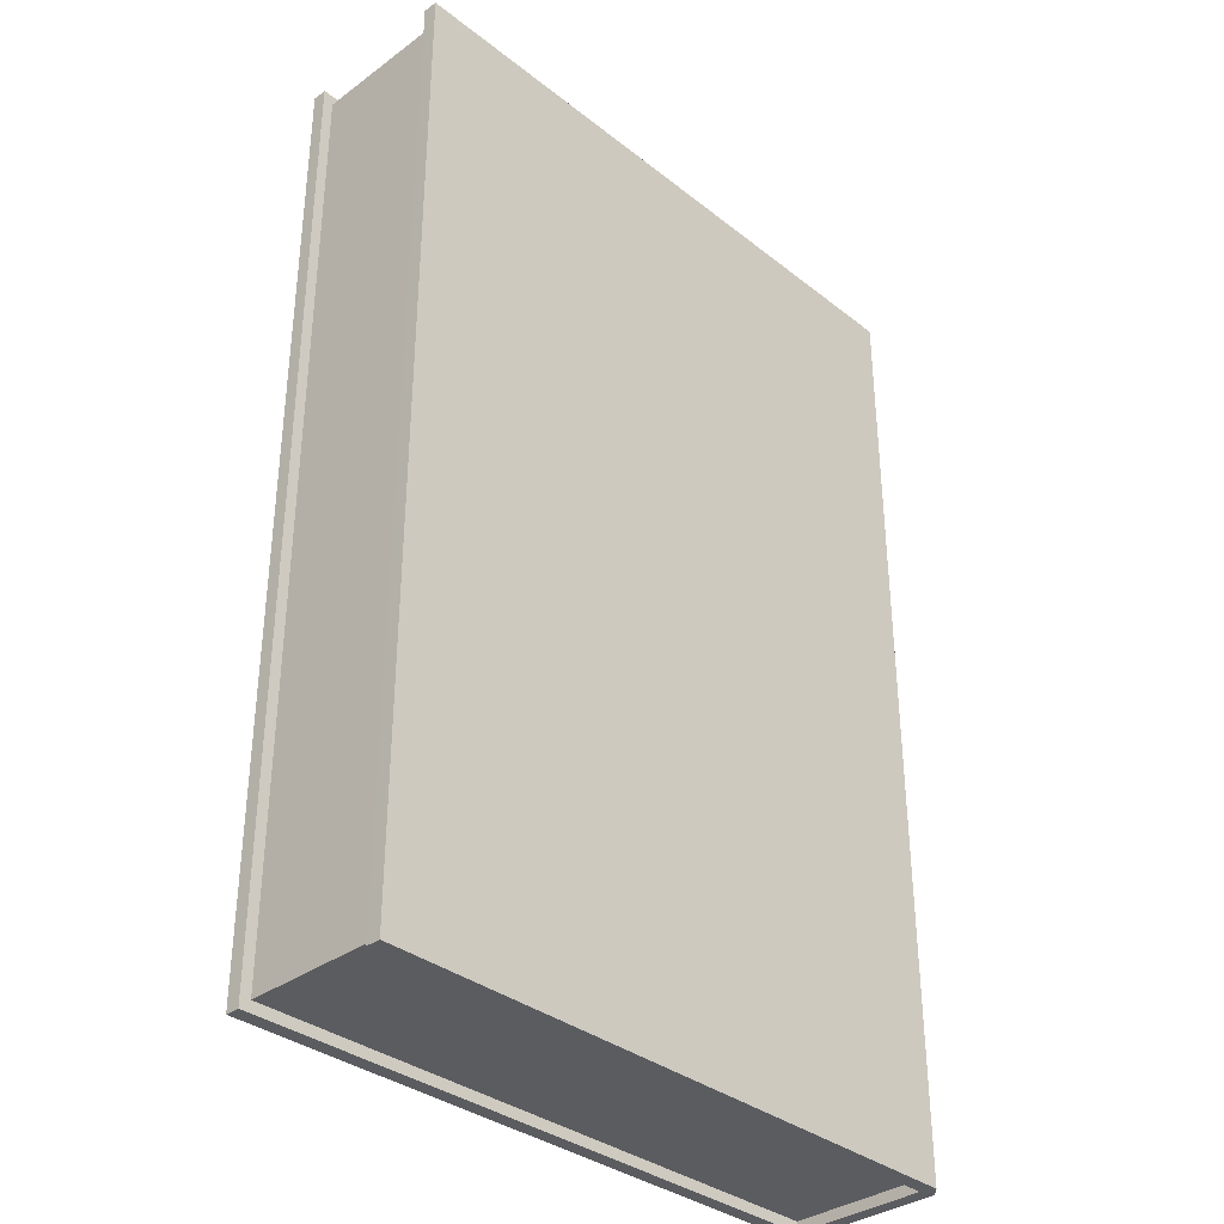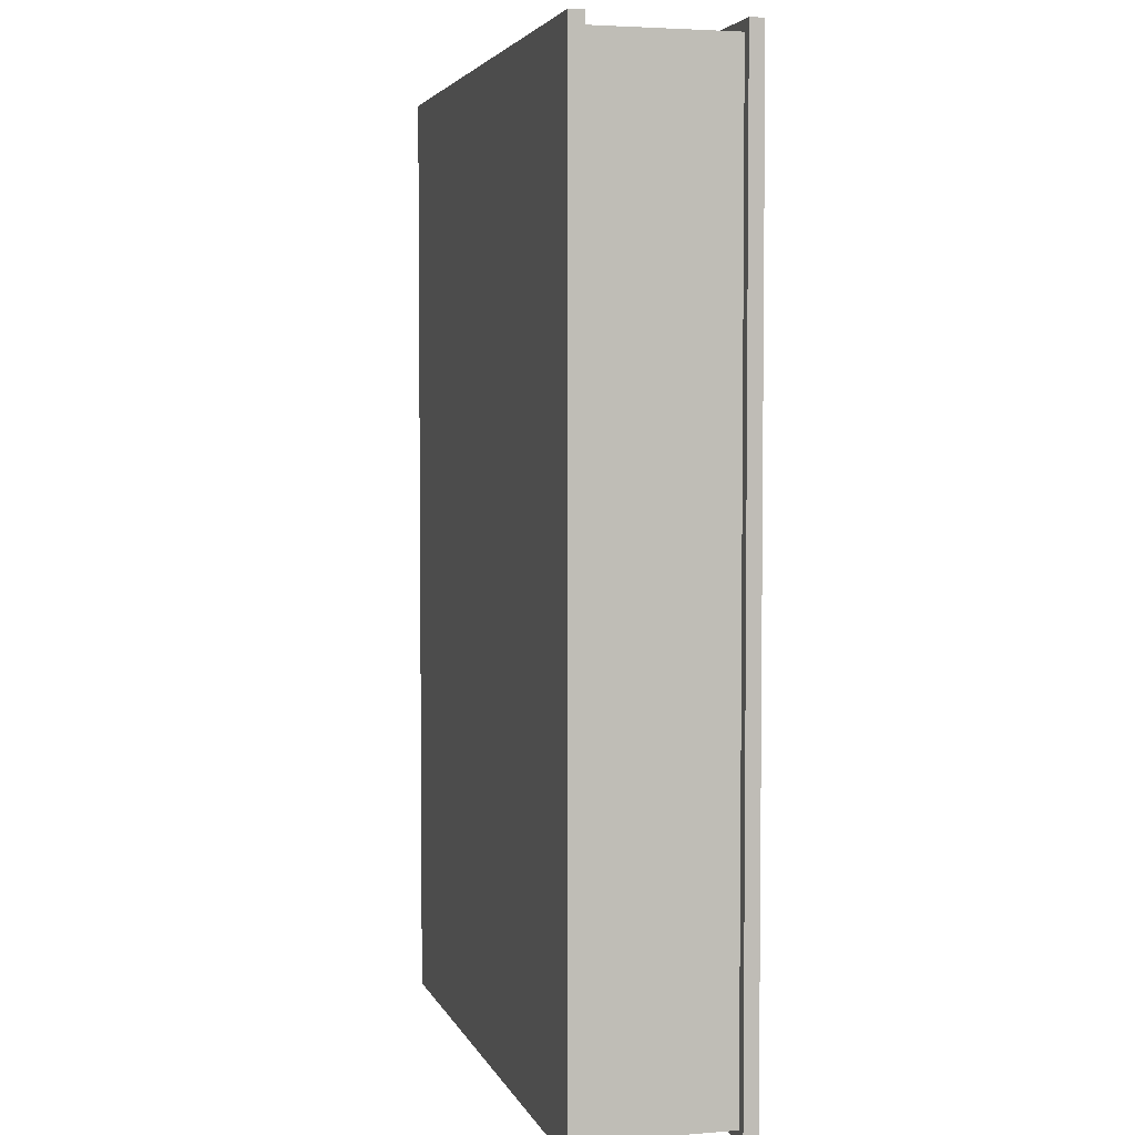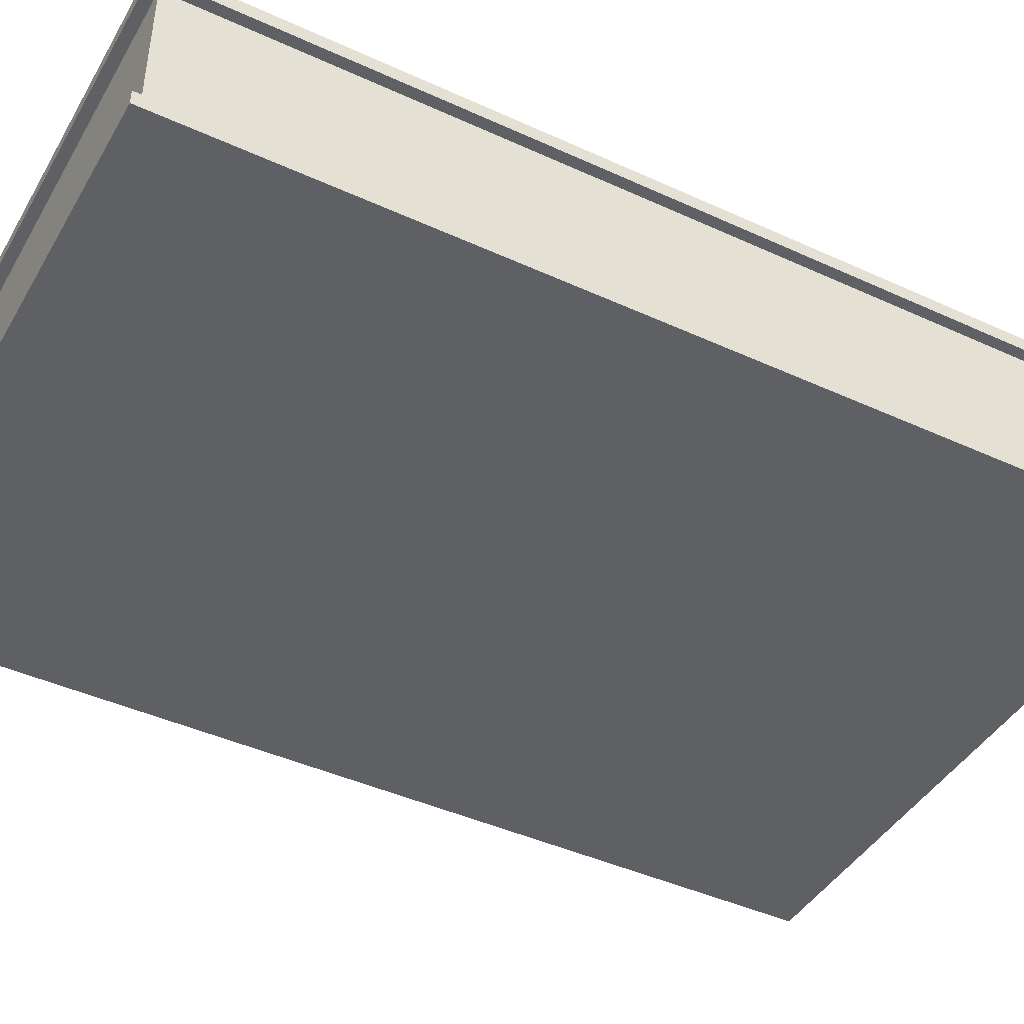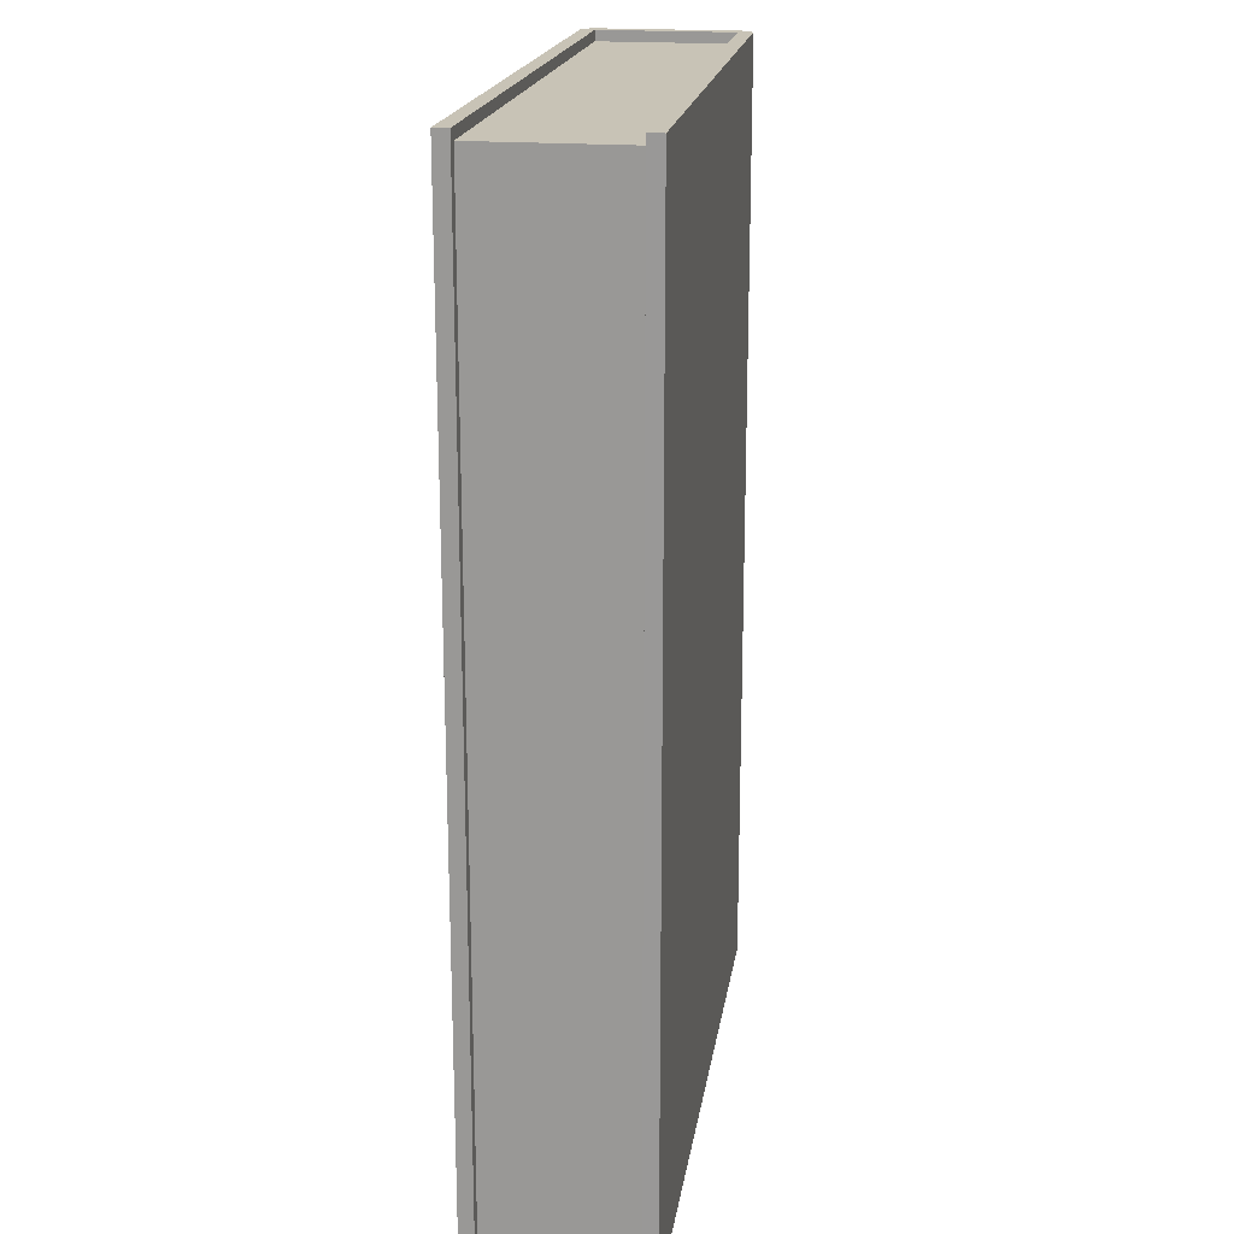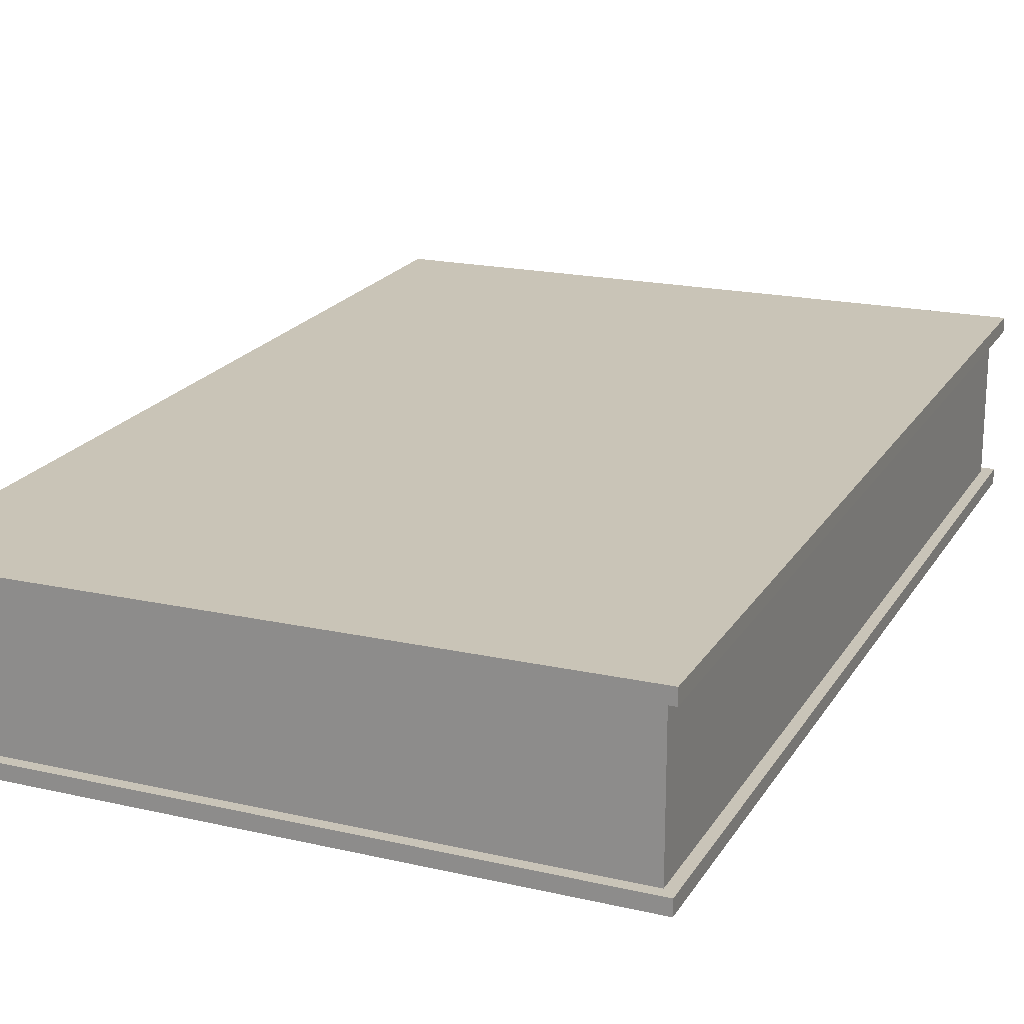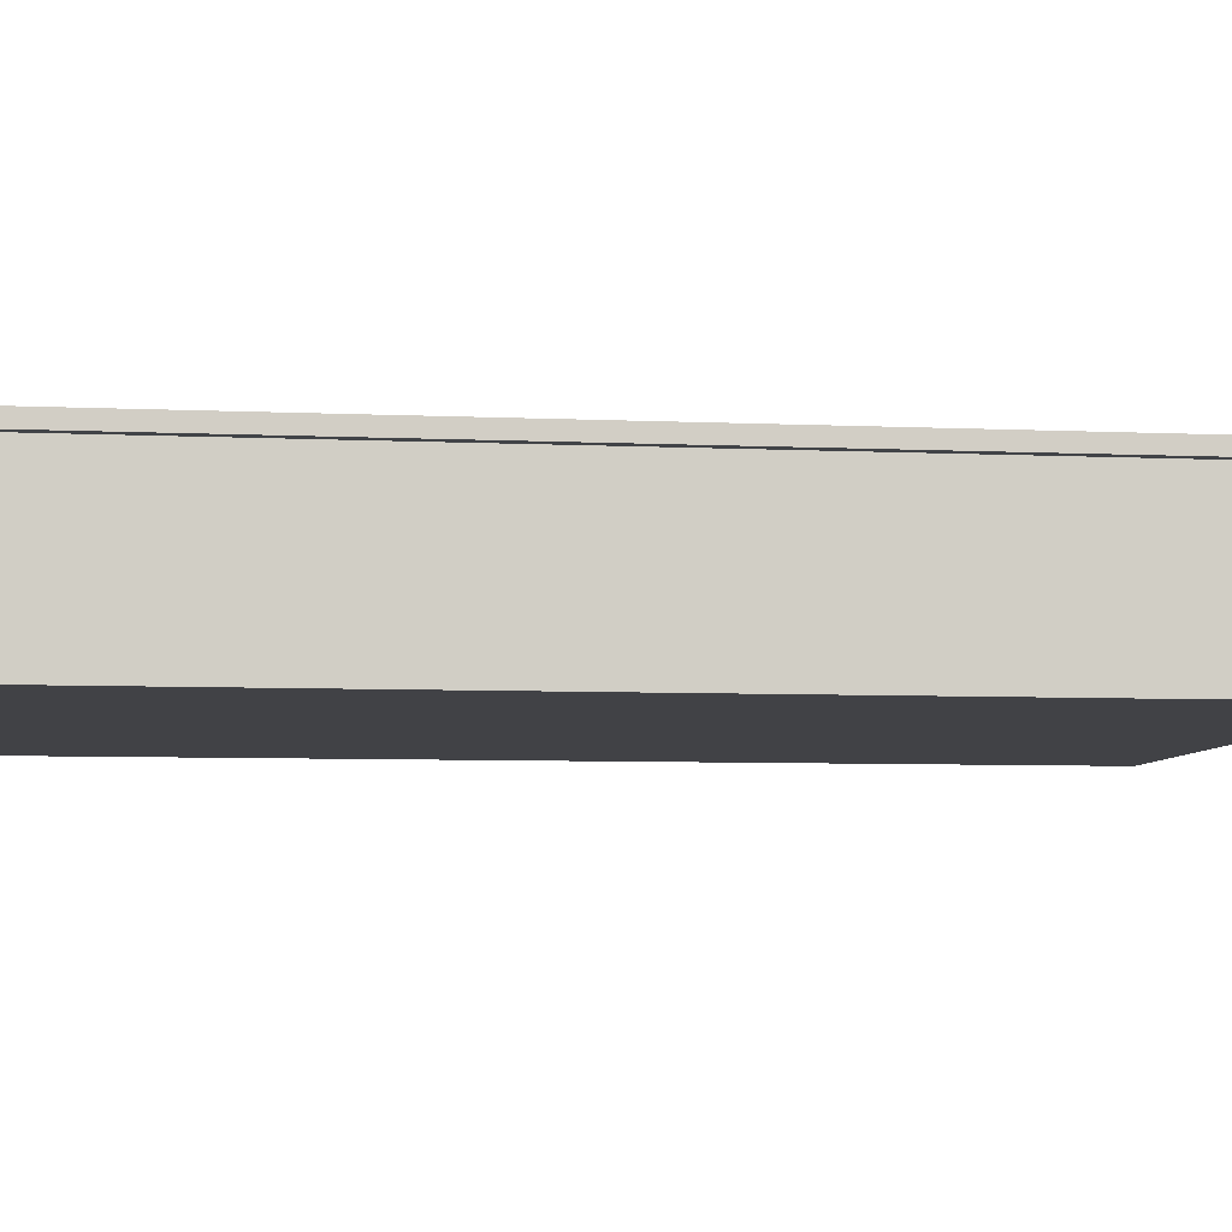
<metadata>
{"format":"obj","ext":"obj","renderer":"f3d","projection":"perspective","resolution":1024,"background":"white","views":[{"elev":-34.9,"azim":134.2,"up":"+Z"},{"elev":3.9,"azim":75.0,"up":"+Z"},{"elev":-43.5,"azim":61.6,"up":"+Y"},{"elev":19.5,"azim":98.9,"up":"+Z"},{"elev":20.1,"azim":22.8,"up":"+Y"},{"elev":-6.7,"azim":82.5,"up":"+Y"}]}
</metadata>
<code>
o book_mp_5
v 0.09001 0.004053 0.135
v 0.09001 0.04395 0.135
v 0.09001 0.004053 -0.135
v 0.09001 0.04395 -0.135
v 0.09 3e-06 -0.135
v 0.09 3e-06 0.135
v 0.09 0.048 0.135
v 0.09 0.048 -0.135
v -0.08595 0.004531 0.135
v -0.08595 0.004531 -0.135
v -0.08595 0.0429 0.135
v -0.08595 0.0429 -0.135
v -0.0873 0.04693 0.135
v -0.09 0.04421 0.135
v -0.0873 0.000493 -0.135
v -0.09 0.0032 -0.135
v -0.09 0.0032 0.135
v -0.0873 0.000493 0.135
v -0.09 0.04421 -0.135
v -0.0873 0.04693 -0.135
v 0.08701 0.004053 -0.132
v 0.08701 0.04395 -0.132
v 0.08701 0.004053 0.132
v 0.08701 0.04395 0.132
v -0.08595 0.0429 0.132
v -0.08595 0.004531 -0.132
v -0.08595 0.004531 0.132
v -0.08595 0.0429 -0.132
f 15 16 10
f 6 1 9 18
f 14 17 9 11
f 3 10 9 1
f 14 11 13
f 19 20 12
f 10 12 11 9
f 5 6 18 15
f 5 3 1 6
f 12 4 2 11
f 14 13 20 19
f 7 2 4 8
f 16 17 14 19
f 8 4 12 20
f 7 13 11 2
f 18 17 16 15
f 18 9 17
f 8 20 13 7
f 19 12 10 16
f 5 15 10 3
f 27 23 24 25
f 28 22 21 26
f 23 21 22 24

</code>
